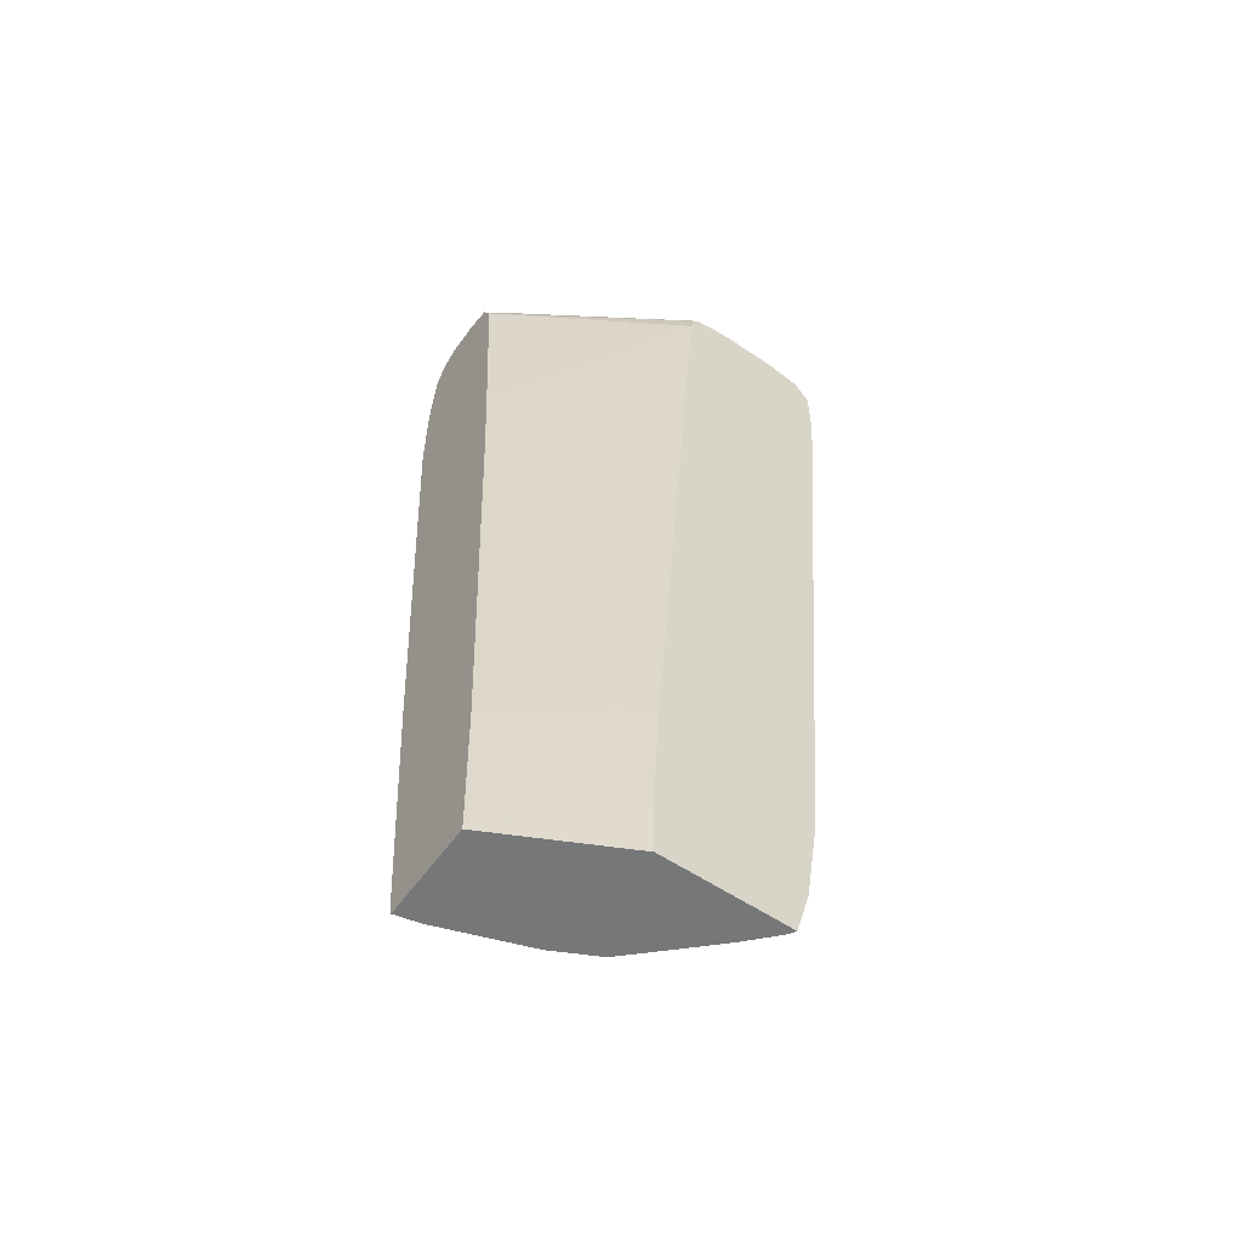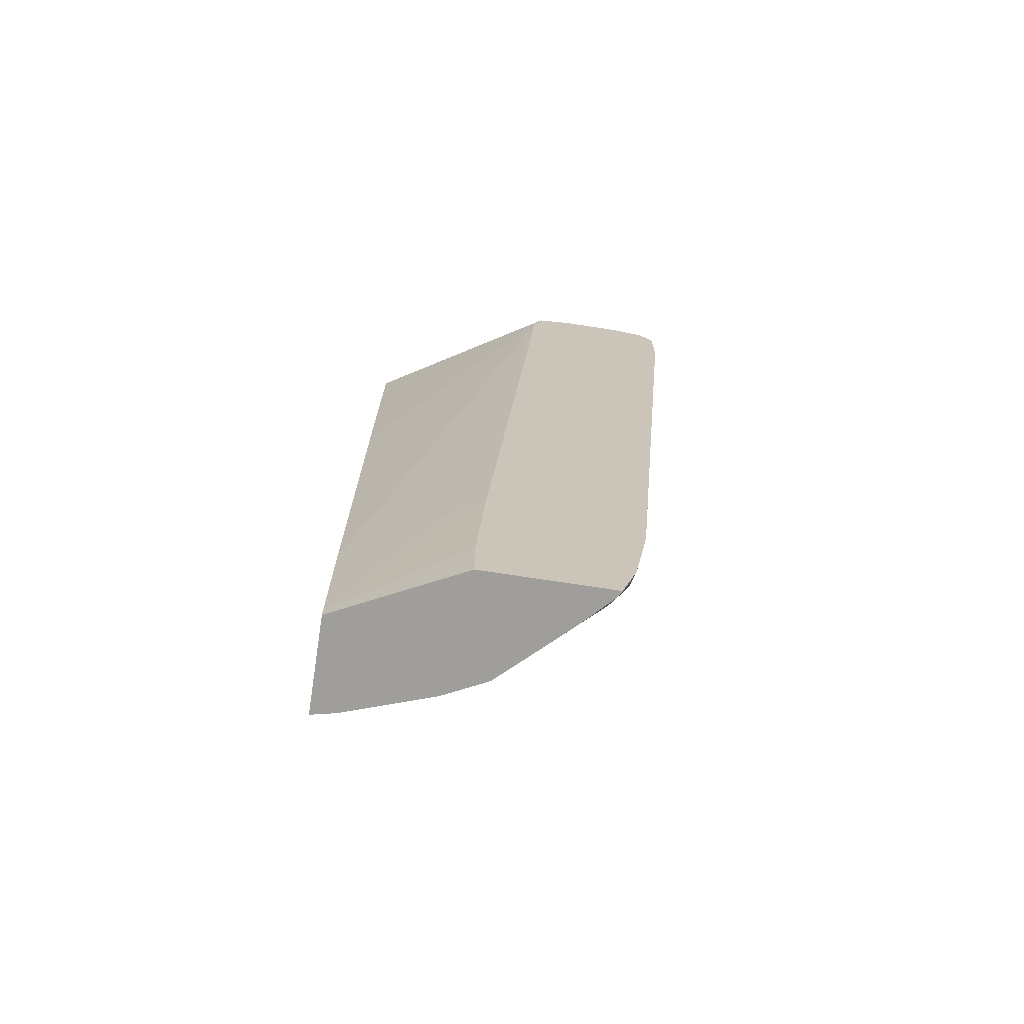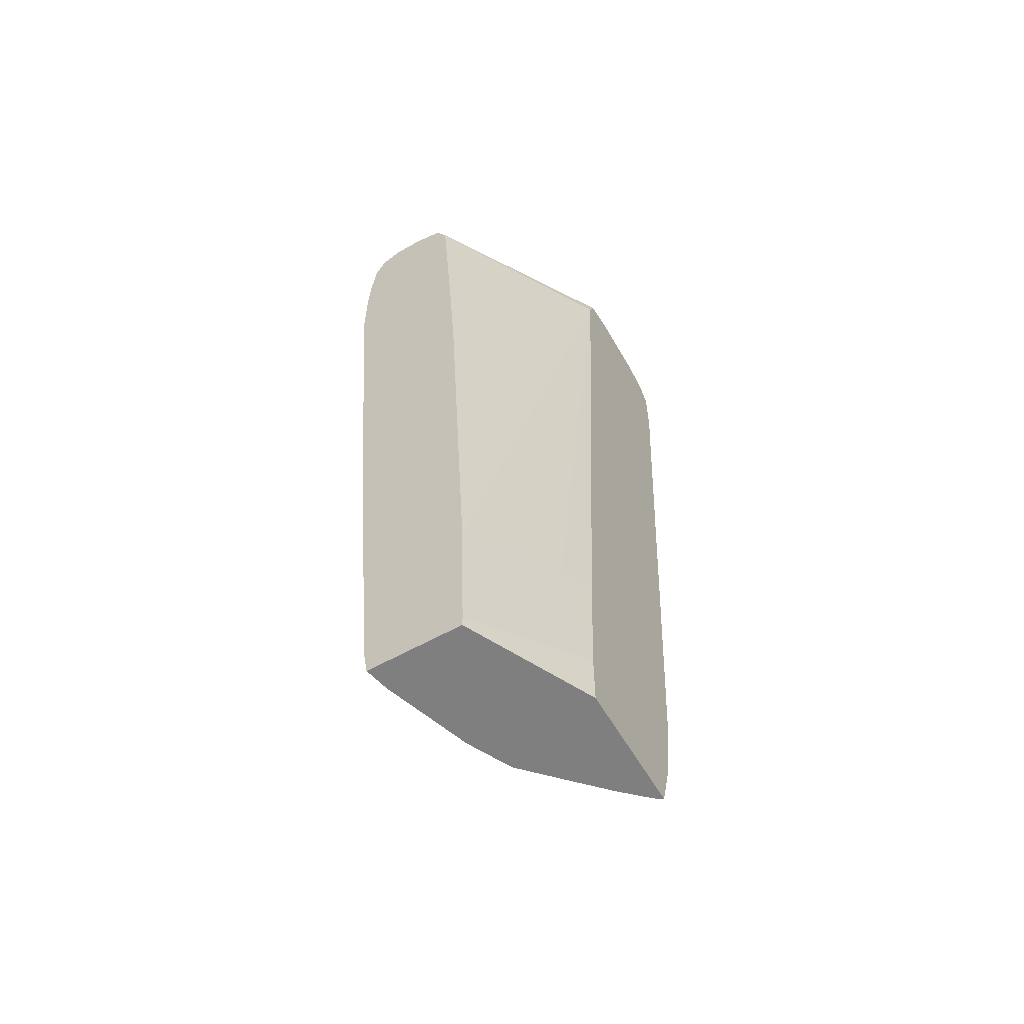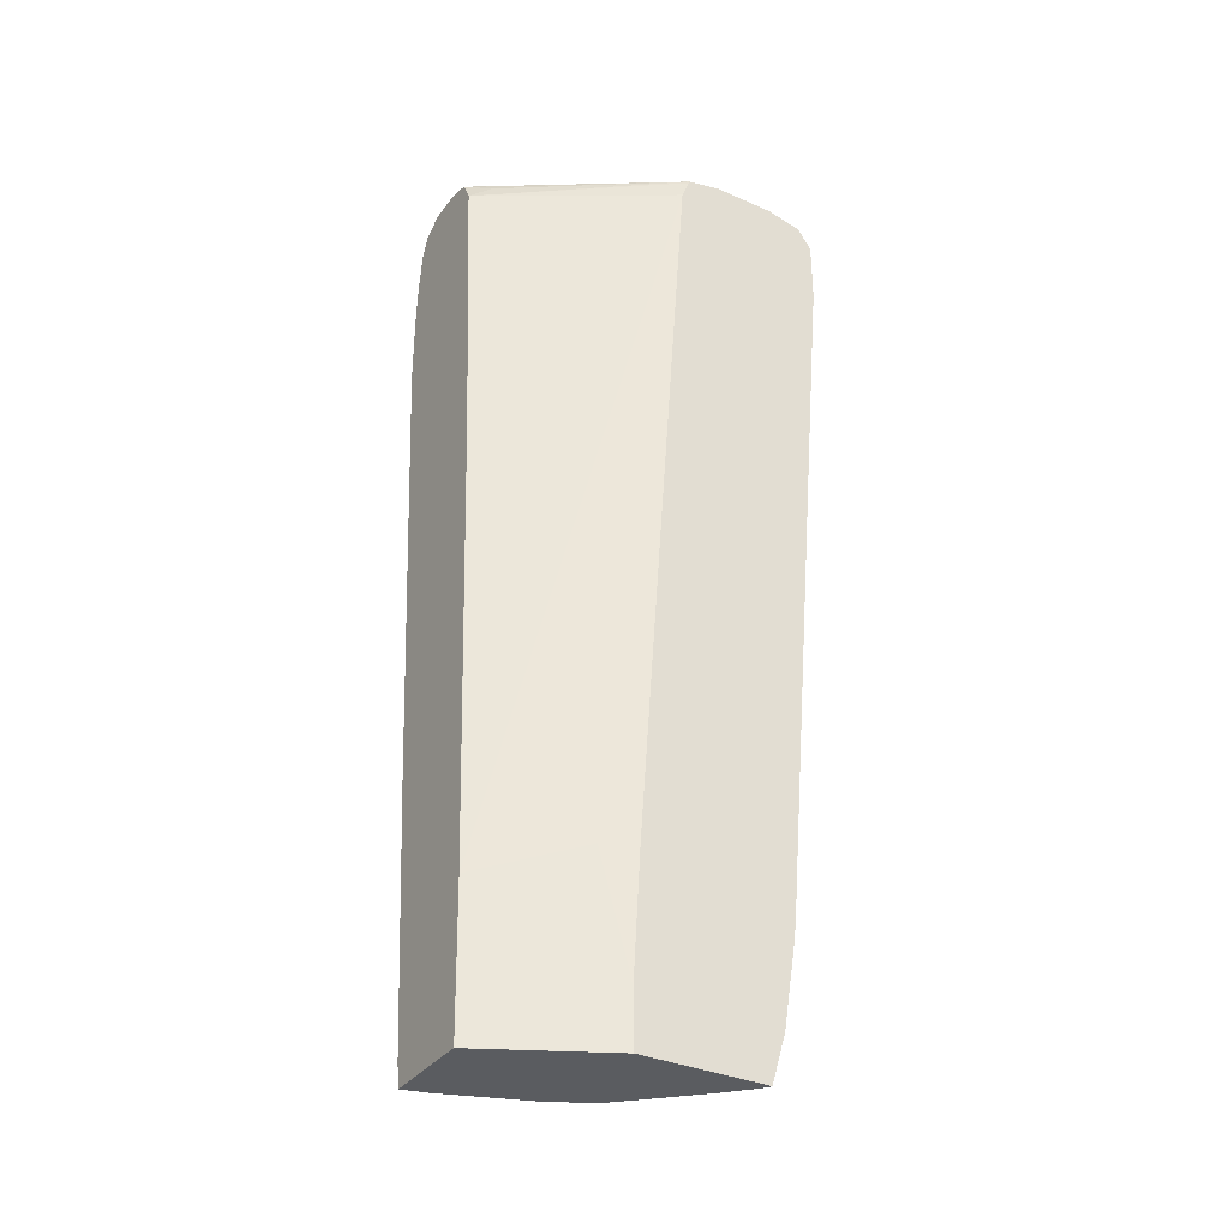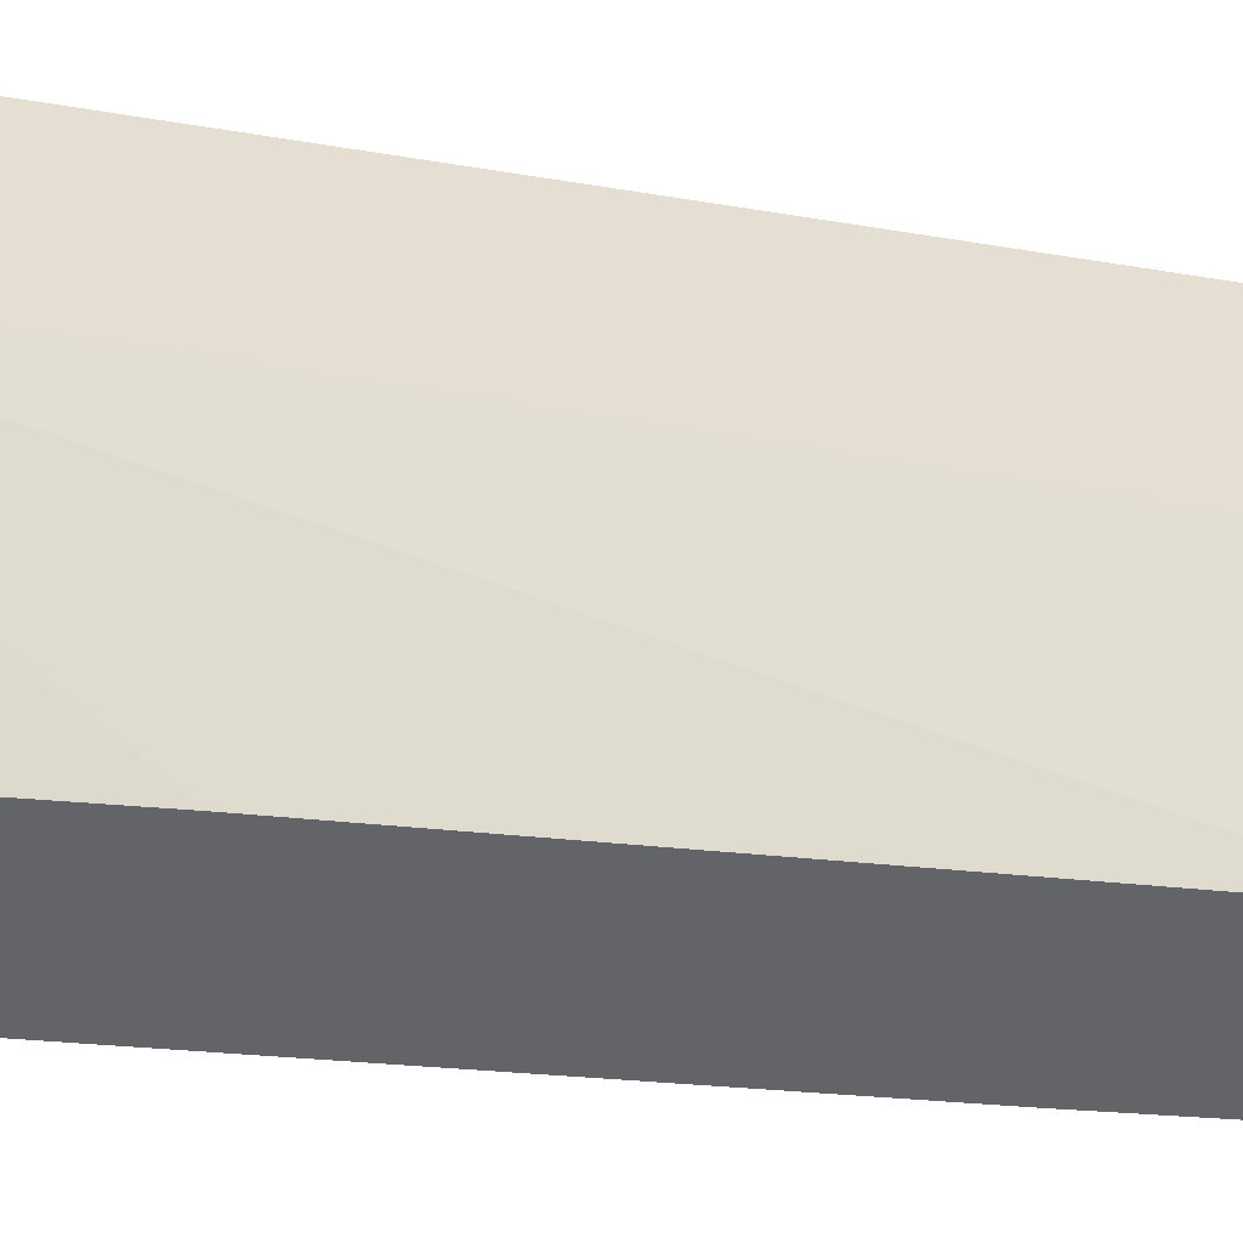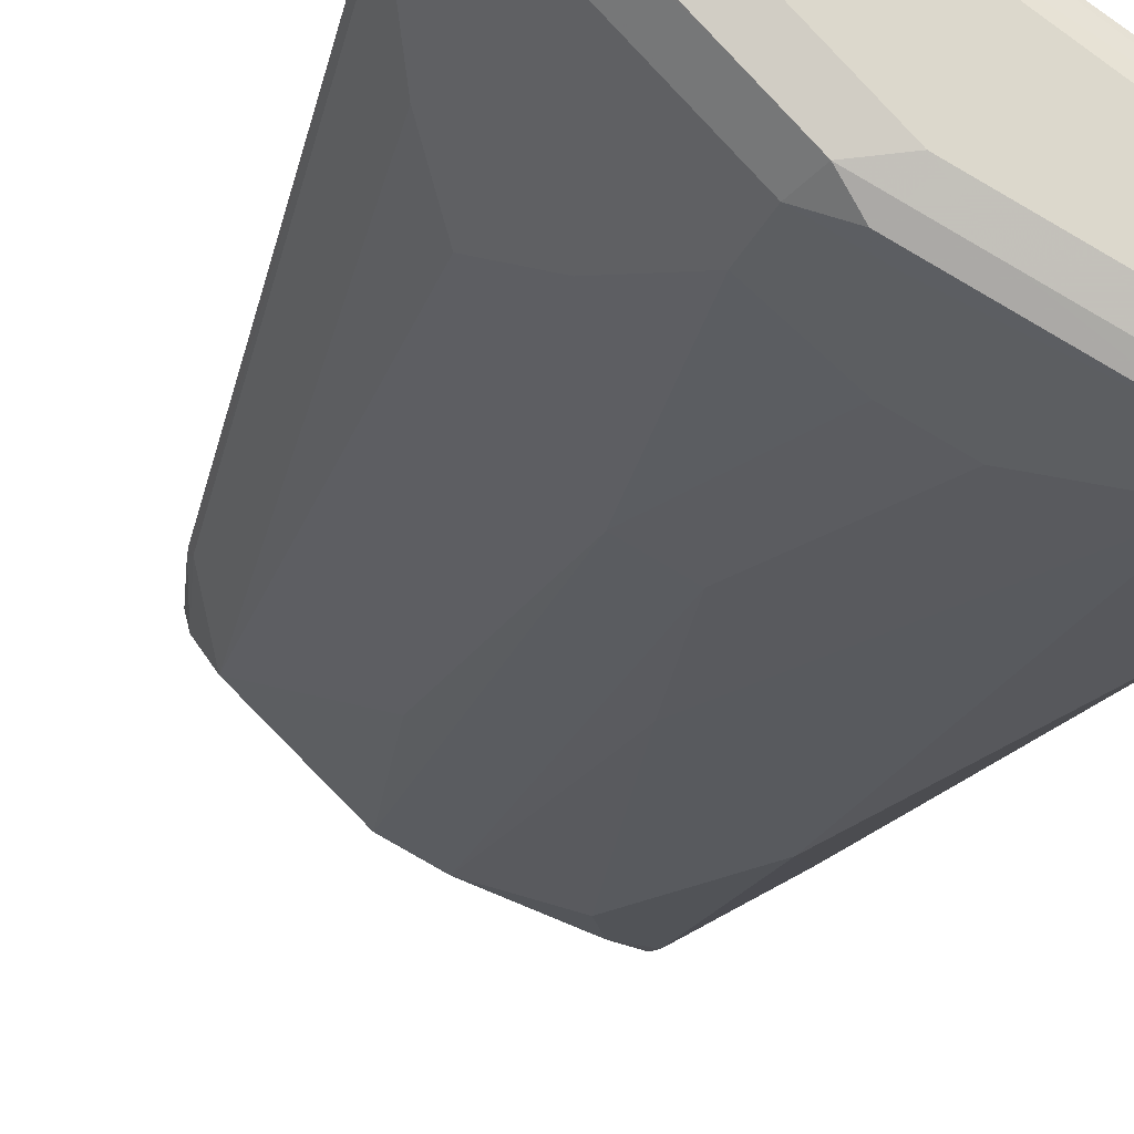
<metadata>
{"format":"obj","ext":"obj","renderer":"f3d","projection":"perspective","resolution":1024,"background":"white","views":[{"elev":-57.1,"azim":-35.1,"up":"+Y"},{"elev":-70.8,"azim":-8.8,"up":"+Y"},{"elev":-59.7,"azim":-60.1,"up":"+Y"},{"elev":-34.2,"azim":-30.8,"up":"+Y"},{"elev":37.1,"azim":-79.3,"up":"+Z"},{"elev":-18.6,"azim":165.4,"up":"+Z"}]}
</metadata>
<code>
v 0.1215 -0.4706 -0.3118
v 0.1215 -0.4706 -0.2091
v 0.1215 -0.4454 -0.3161
v 0.1371 -0.4706 -0.3084
v 0.254 -0.4706 -0.1431
v 0.1215 -0.4592 -0.2091
v 0.1713 -0.4111 -0.3084
v 0.1473 -0.4706 -0.3061
v 0.1215 -0.1526 -0.3426
v 0.1371 -0.137 -0.3426
v 0.3921 -0.4706 -0.1431
v 0.254 -0.4111 -0.1431
v 0.2284 -0.2741 -0.1599
v 0.1215 -0.3083 -0.2134
v 0.2398 -0.4706 -0.2741
v 0.1713 0.5139 -0.3769
v 0.2398 -0.03424 -0.3084
v 0.1215 0.3768 -0.3847
v 0.391 -0.4706 -0.1454
v 0.4026 -0.4282 -0.1542
v 0.4081 -0.4172 -0.1431
v 0.2621 -0.2741 -0.1431
v 0.2513 -0.2741 -0.1485
v 0.3225 0.5481 -0.1431
v 0.1215 0.19 -0.2399
v 0.2627 -0.4706 -0.2627
v 0.2741 0.1713 -0.3084
v 0.1713 0.5481 -0.3769
v 0.1885 0.5653 -0.3683
v 0.217 0.5139 -0.354
v 0.2398 0.4454 -0.3426
v 0.1215 0.4562 -0.3847
v 0.3868 -0.4706 -0.1515
v 0.3883 -0.4111 -0.1828
v 0.4225 -0.3083 -0.1485
v 0.4232 -0.3245 -0.1431
v 0.3308 0.5708 -0.1431
v 0.1215 0.5481 -0.2648
v 0.1215 0.3083 -0.2477
v 0.2855 -0.4706 -0.2513
v 0.297 0.1713 -0.2969
v 0.1215 0.4983 -0.3827
v 0.1215 0.5481 -0.3769
v 0.1215 0.5606 -0.3707
v 0.1713 0.571 -0.3655
v 0.2056 0.5738 -0.3469
v 0.2741 0.5738 -0.3126
v 0.3255 0.5653 -0.2998
v 0.3084 0.5481 -0.3084
v 0.217 0.5481 -0.354
v 0.3084 0.4796 -0.3084
v 0.2855 0.4454 -0.3198
v 0.3601 -0.4706 -0.1797
v 0.327 -0.4706 -0.2117
v 0.3198 -0.2398 -0.2513
v 0.354 0.06843 -0.2513
v 0.3883 0.3768 -0.2513
v 0.4225 0.3083 -0.217
v 0.4568 0.3768 -0.1828
v 0.4252 -0.3083 -0.1431
v 0.4911 0.4796 -0.1485
v 0.4938 0.4796 -0.1431
v 0.3323 0.5738 -0.1431
v 0.1456 0.5653 -0.257
v 0.1215 0.5731 -0.2772
v 0.3198 0.1713 -0.2855
v 0.1215 0.571 -0.3655
v 0.1713 0.5825 -0.3426
v 0.2398 0.5825 -0.3084
v 0.3426 0.5738 -0.2784
v 0.354 0.5481 -0.2855
v 0.354 0.4796 -0.2855
v 0.3883 0.5481 -0.2513
v 0.4568 0.5481 -0.1828
v 0.4911 0.5481 -0.1485
v 0.4938 0.5481 -0.1431
v 0.1599 0.571 -0.2513
v 0.3391 0.5754 -0.1431
v 0.1215 0.5771 -0.287
v 0.1215 0.5825 -0.3426
v 0.3084 0.5825 -0.2741
v 0.4454 0.5811 -0.1431
v 0.3769 0.5738 -0.2441
v 0.4824 0.5676 -0.1431
v 0.4926 0.5528 -0.1431
v 0.3709 0.5825 -0.1431
v 0.1713 0.5825 -0.2741
v 0.1215 0.5825 -0.3084
v 0.3426 0.5825 -0.2399
v 0.4779 0.5738 -0.1431
v 0.4454 0.5738 -0.1756
v 0.4394 0.5825 -0.1431
f 40 41 66
f 35 61 62
f 37 63 38
f 38 63 64
f 35 60 36
f 38 64 65
f 35 62 60
f 40 66 55
f 46 68 69
f 44 67 45
f 45 67 80
f 45 80 68
f 45 68 46
f 46 69 47
f 47 69 81
f 34 61 35
f 48 70 71
f 47 81 70
f 41 52 66
f 34 59 61
f 29 70 48
f 34 57 58
f 28 43 44
f 48 71 49
f 28 44 45
f 28 45 29
f 29 45 46
f 29 46 47
f 29 47 70
f 29 48 49
f 29 49 50
f 29 50 30
f 30 50 49
f 30 49 51
f 30 51 52
f 33 53 34
f 34 53 54
f 34 54 40
f 34 40 55
f 34 55 56
f 34 56 57
f 34 58 59
f 49 71 72
f 71 84 73
f 51 72 52
f 68 89 81
f 68 81 69
f 70 81 82
f 70 82 83
f 70 83 84
f 70 84 71
f 73 84 74
f 74 84 75
f 75 84 85
f 75 85 76
f 78 86 79
f 79 86 87
f 79 87 88
f 81 89 82
f 82 90 91
f 82 91 83
f 82 89 92
f 83 91 84
f 28 42 43
f 68 92 89
f 49 72 51
f 68 86 92
f 68 88 87
f 52 72 66
f 55 66 56
f 56 66 72
f 84 91 90
f 57 72 71
f 57 71 73
f 57 73 74
f 57 74 59
f 57 59 58
f 59 74 75
f 59 75 61
f 61 75 76
f 61 76 62
f 63 65 77
f 63 77 64
f 63 78 79
f 63 79 65
f 64 77 65
f 68 80 88
f 68 87 86
f 28 32 42
f 56 72 57
f 27 31 52
f 1 54 53
f 1 53 33
f 1 33 19
f 1 19 11
f 1 11 5
f 1 5 2
f 2 5 12
f 2 12 6
f 3 7 8
f 3 8 4
f 3 9 10
f 3 10 7
f 5 11 21
f 5 21 36
f 5 36 60
f 5 60 62
f 5 62 76
f 5 76 85
f 5 85 84
f 1 40 54
f 5 84 90
f 1 26 40
f 1 8 15
f 27 52 41
f 1 2 6
f 1 6 14
f 1 14 25
f 1 25 39
f 1 39 38
f 1 38 65
f 1 65 79
f 1 79 88
f 1 88 80
f 1 80 67
f 1 67 44
f 1 44 43
f 1 42 32
f 1 32 18
f 1 18 9
f 1 9 3
f 1 3 4
f 1 4 8
f 1 15 26
f 5 90 82
f 1 43 42
f 5 92 86
f 16 18 32
f 16 32 28
f 16 28 29
f 16 29 30
f 16 30 52
f 16 52 31
f 16 31 27
f 16 27 17
f 19 33 20
f 20 33 34
f 20 34 35
f 20 36 21
f 22 24 23
f 24 37 38
f 24 38 39
f 24 39 25
f 26 27 41
f 5 82 92
f 26 41 40
f 15 27 26
f 15 17 27
f 20 35 36
f 13 24 14
f 5 78 63
f 14 24 25
f 5 63 37
f 5 37 24
f 5 24 22
f 6 12 13
f 6 13 14
f 5 86 78
f 7 15 8
f 7 10 16
f 5 22 12
f 7 17 15
f 9 18 10
f 10 18 16
f 13 23 24
f 11 19 20
f 11 20 21
f 12 22 23
f 7 16 17
f 12 23 13

</code>
